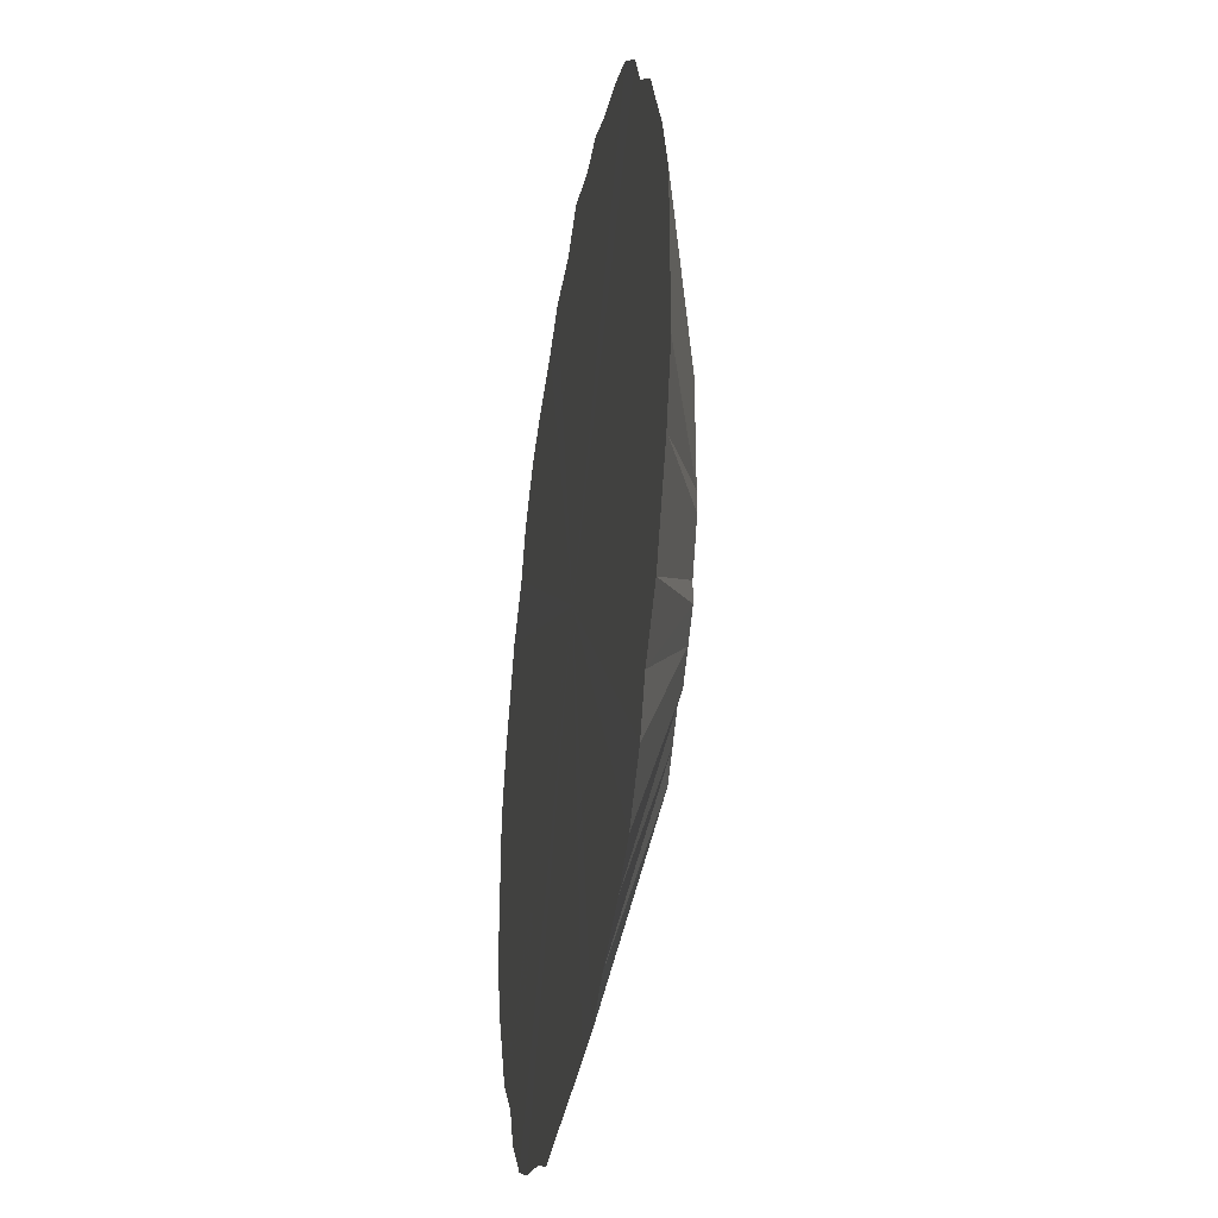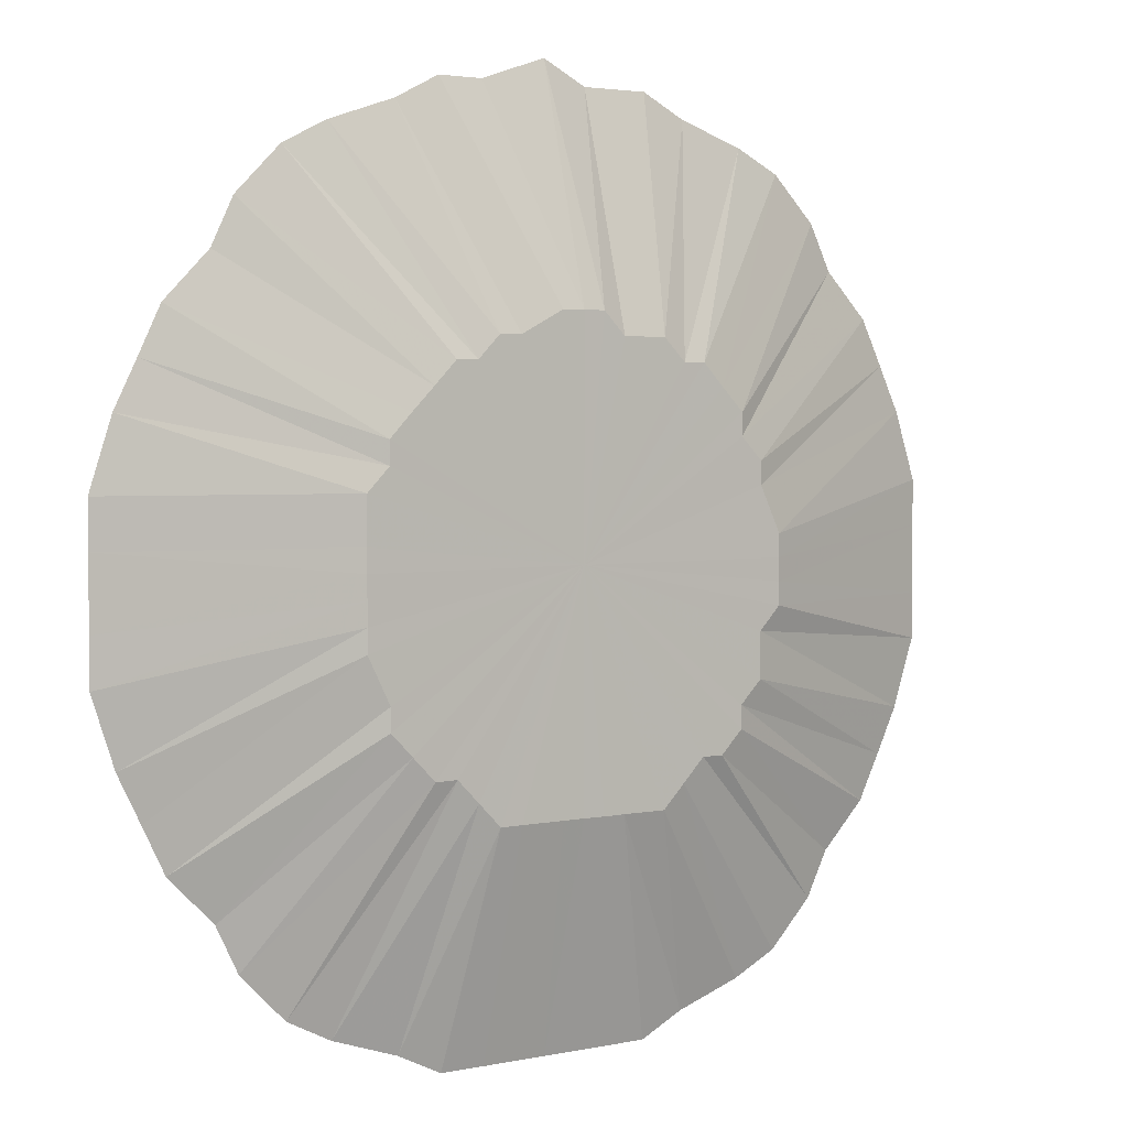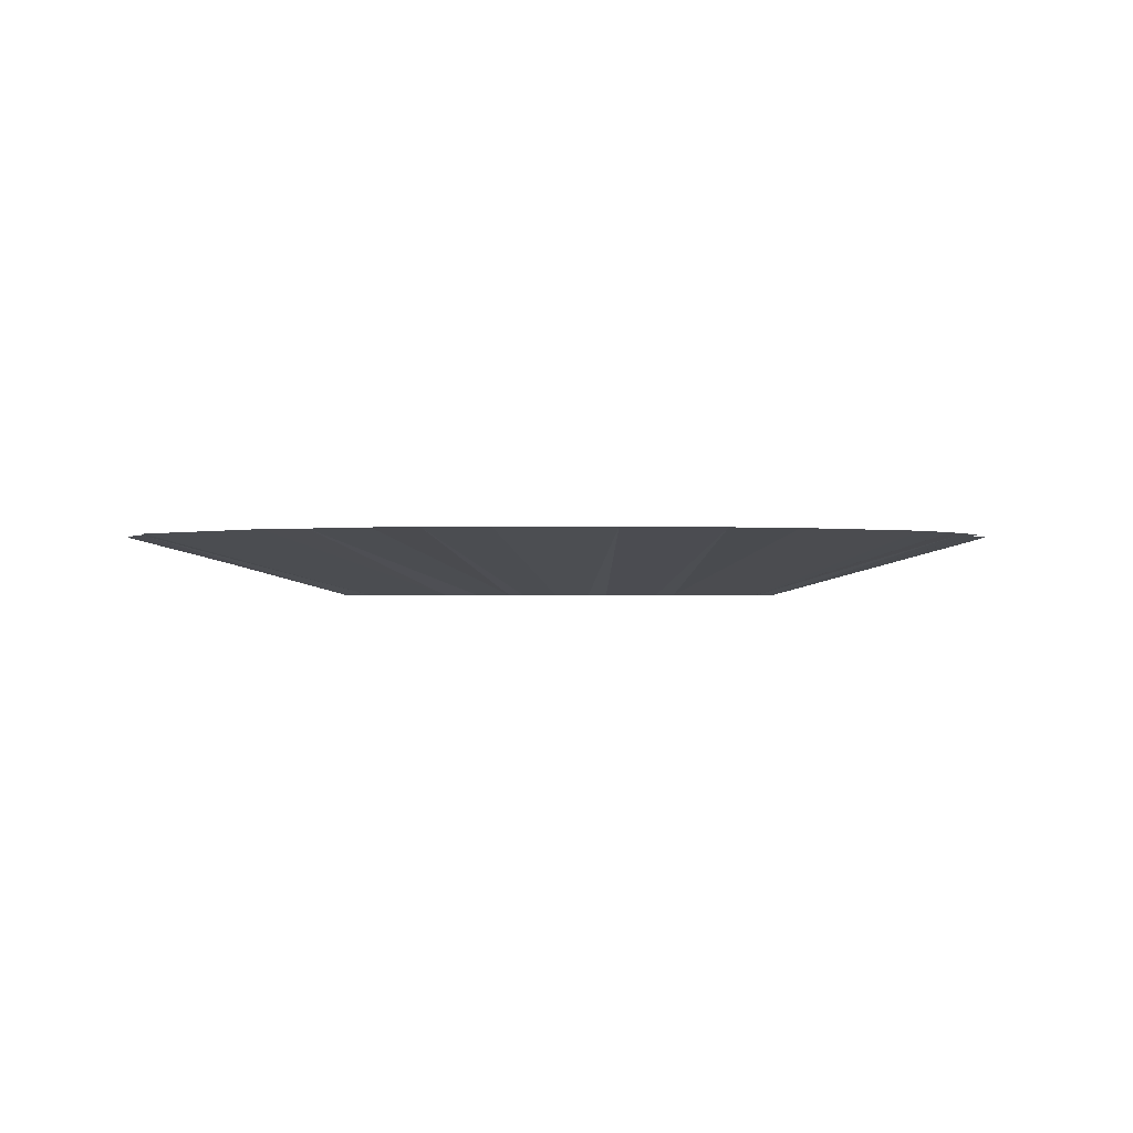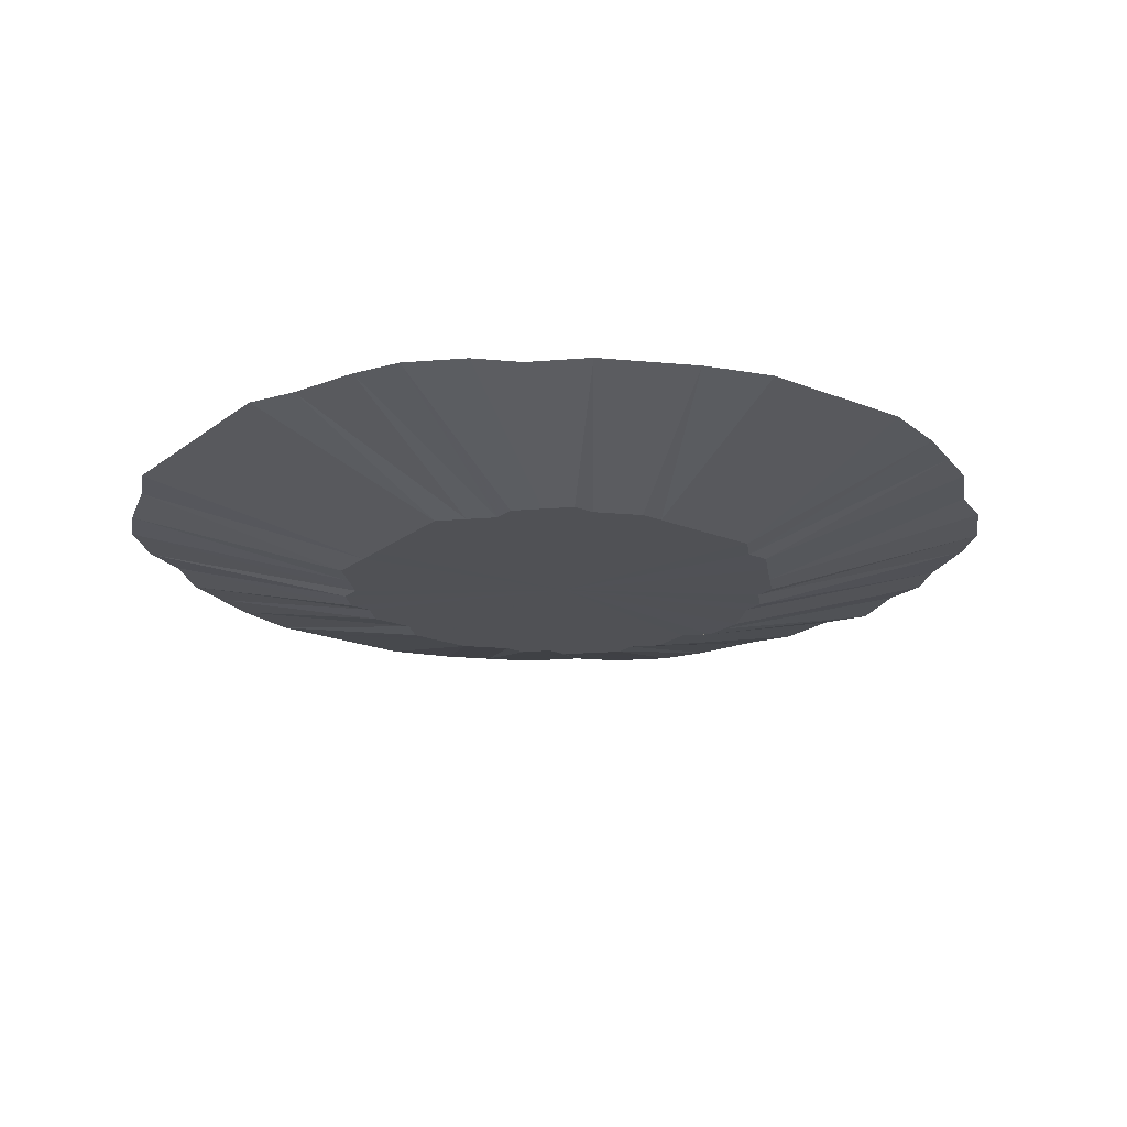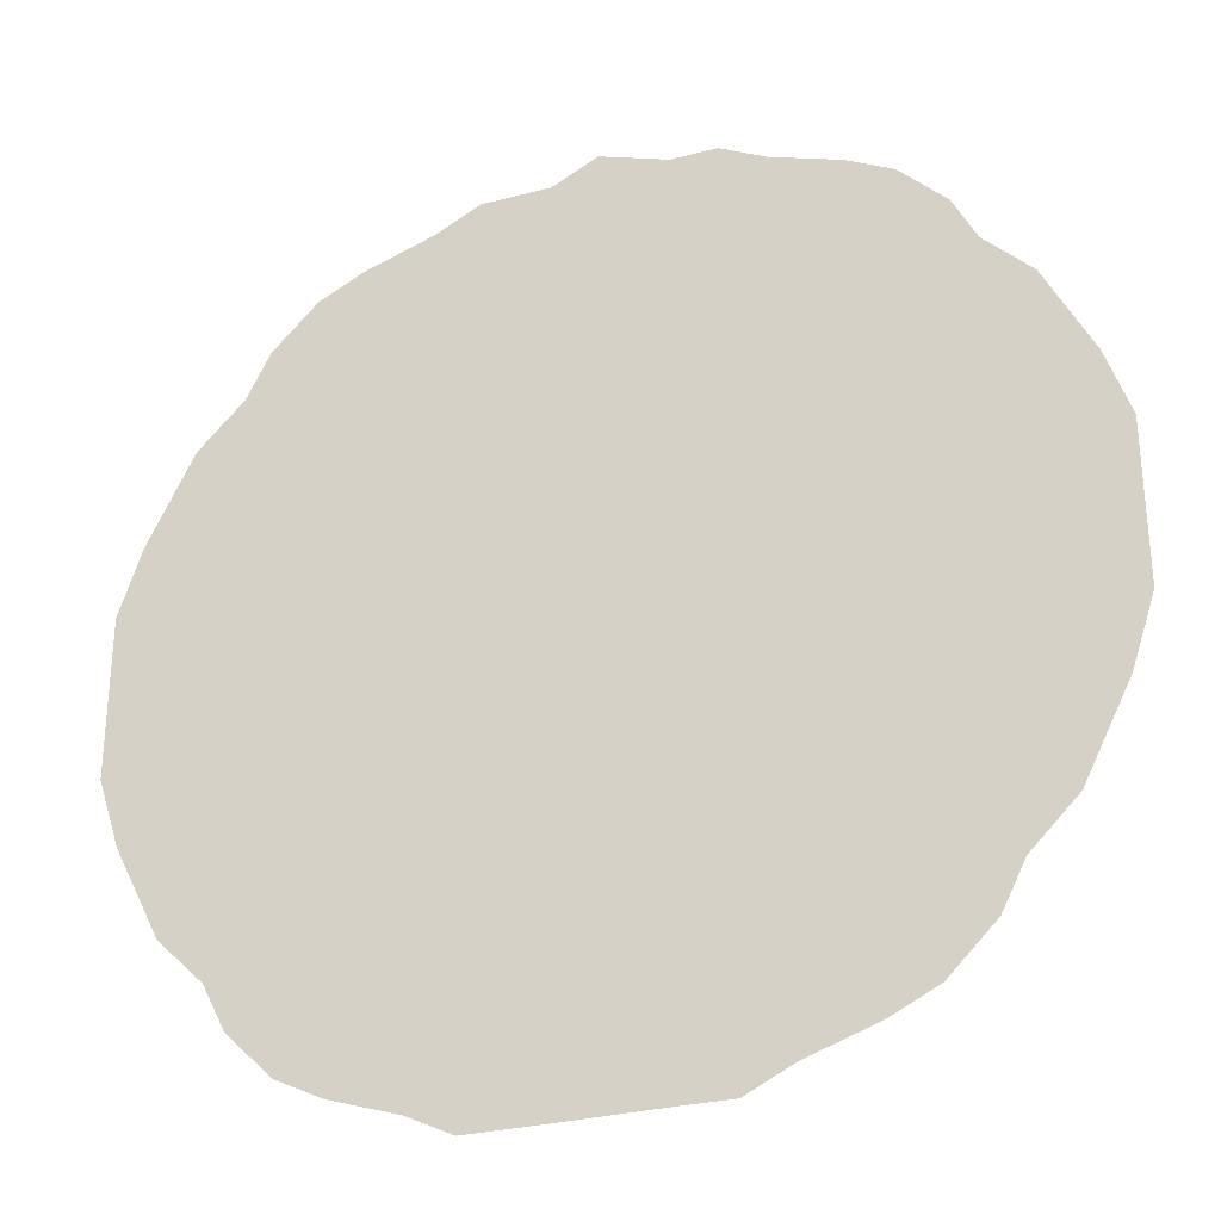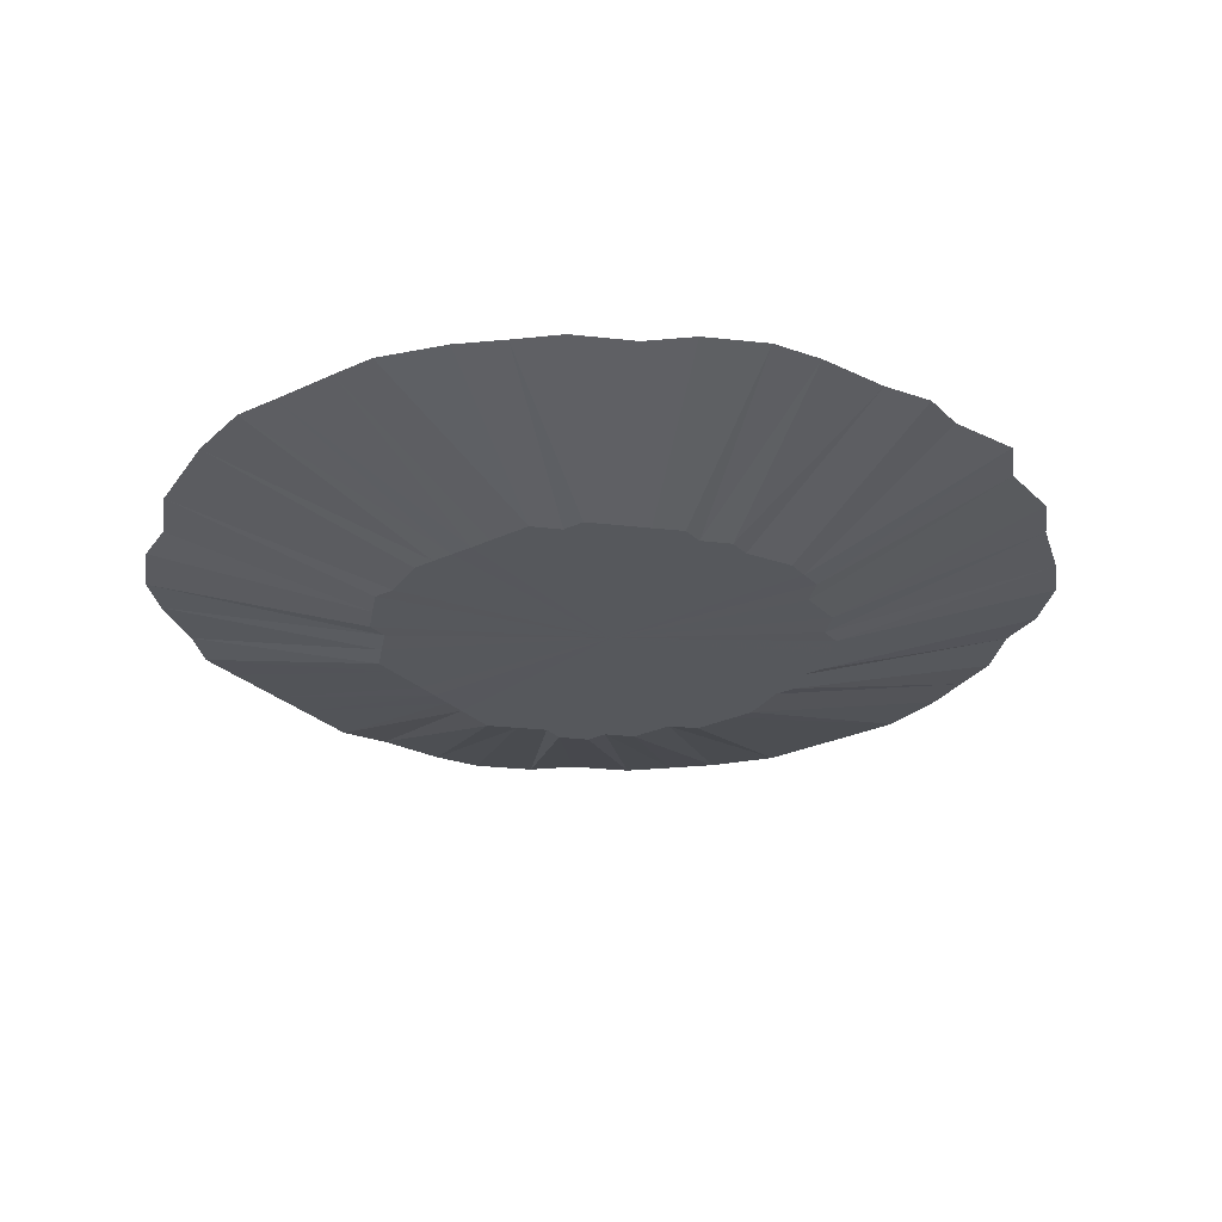
<metadata>
{"format":"obj","ext":"obj","renderer":"f3d","projection":"perspective","resolution":1024,"background":"white","views":[{"elev":-35.7,"azim":80.7,"up":"+Y"},{"elev":3.2,"azim":144.1,"up":"+Y"},{"elev":-0.6,"azim":51.3,"up":"+Z"},{"elev":-20.2,"azim":53.7,"up":"+Z"},{"elev":-30.0,"azim":20.8,"up":"+Y"},{"elev":-28.0,"azim":125.3,"up":"+Z"}]}
</metadata>
<code>
o 11947
v 2226 1857 15.13
v 2226 1857 15.13
v 2226 1857 15.16
v 2226 1857 15.16
v 2226 1857 15.16
v 2226 1857 15.16
v 2226 1857 15.13
v 2226 1857 15.13
v 2226 1857 15.16
v 2226 1857 15.16
v 2226 1857 15.13
v 2226 1857 15.16
v 2226 1857 15.16
v 2226 1857 15.13
v 2226 1857 15.16
v 2226 1857 15.16
v 2226 1857 15.13
v 2226 1857 15.16
v 2226 1857 15.16
v 2226 1857 15.13
v 2226 1857 15.16
v 2226 1857 15.16
v 2226 1857 15.13
v 2226 1857 15.16
v 2226 1857 15.16
v 2226 1857 15.13
v 2226 1857 15.16
v 2226 1857 15.16
v 2226 1857 15.13
v 2226 1857 15.16
v 2226 1857 15.16
v 2226 1857 15.13
v 2226 1857 15.16
v 2226 1857 15.16
v 2226 1857 15.13
v 2226 1857 15.16
v 2226 1857 15.16
v 2226 1857 15.13
v 2226 1857 15.16
v 2226 1857 15.16
v 2226 1857 15.13
v 2226 1857 15.16
v 2226 1857 15.16
v 2226 1857 15.13
v 2226 1857 15.16
v 2226 1857 15.16
v 2226 1857 15.13
v 2226 1857 15.16
v 2226 1857 15.16
v 2226 1857 15.13
v 2226 1857 15.16
v 2226 1857 15.16
v 2226 1857 15.13
v 2226 1857 15.16
v 2226 1857 15.16
v 2226 1857 15.13
v 2226 1857 15.16
v 2226 1857 15.16
v 2226 1857 15.13
v 2226 1857 15.16
v 2226 1857 15.16
v 2226 1857 15.13
v 2226 1857 15.16
v 2226 1857 15.16
v 2226 1857 15.13
v 2226 1857 15.16
v 2226 1857 15.16
v 2226 1857 15.13
v 2226 1857 15.16
v 2226 1857 15.16
v 2226 1857 15.13
v 2226 1857 15.16
v 2226 1857 15.16
v 2226 1857 15.13
v 2226 1857 15.16
v 2226 1857 15.16
v 2226 1857 15.13
v 2226 1857 15.16
v 2226 1857 15.16
v 2226 1857 15.13
v 2226 1857 15.16
v 2226 1857 15.16
v 2226 1857 15.13
v 2226 1857 15.16
v 2226 1857 15.16
v 2226 1857 15.13
v 2226 1857 15.16
v 2226 1857 15.16
v 2226 1857 15.13
v 2226 1857 15.16
v 2226 1857 15.16
v 2226 1857 15.13
v 2226 1857 15.16
v 2226 1857 15.16
v 2226 1857 15.13
v 2226 1857 15.16
v 2226 1857 15.16
v 2226 1857 15.13
v 2226 1857 15.16
v 2226 1857 15.16
v 2226 1857 15.13
v 2226 1857 15.16
v 2226 1857 15.16
v 2226 1857 15.13
v 2226 1857 15.16
v 2226 1857 15.16
v 2226 1857 15.13
v 2226 1857 15.16
v 2226 1857 15.16
v 2226 1857 15.13
v 2226 1857 15.16
v 2226 1857 15.16
v 2226 1857 15.13
v 2226 1857 15.16
v 2226 1857 15.16
v 2226 1857 15.13
v 2226 1857 15.16
v 2226 1857 15.16
v 2226 1857 15.13
v 2226 1857 15.16
v 2226 1857 15.16
v 2226 1857 15.13
v 2226 1857 15.16
v 2226 1857 15.16
v 2226 1857 15.13
v 2226 1857 15.16
v 2226 1857 15.16
v 2226 1857 15.13
v 2226 1857 15.16
v 2226 1857 15.16
v 2226 1857 15.13
v 2226 1857 15.16
v 2226 1857 15.16
v 2226 1857 15.13
v 2226 1857 15.16
v 2226 1857 15.16
v 2226 1857 15.13
v 2226 1857 15.16
v 2226 1857 15.16
v 2226 1857 15.13
v 2226 1857 15.16
v 2226 1857 15.16
v 2226 1857 15.13
v 2226 1857 15.16
v 2226 1857 15.16
v 2226 1857 15.13
v 2226 1857 15.16
v 2226 1857 15.16
v 2226 1857 15.13
v 2226 1857 15.16
v 2226 1857 15.16
v 2226 1857 15.16
v 2226 1857 15.16
v 2226 1857 15.16
v 2226 1857 15.16
v 2226 1857 15.16
v 2226 1857 15.16
v 2226 1857 15.16
v 2226 1857 15.16
v 2226 1857 15.16
v 2226 1857 15.16
v 2226 1857 15.16
v 2226 1857 15.16
v 2226 1857 15.16
v 2226 1857 15.16
v 2226 1857 15.16
v 2226 1857 15.16
v 2226 1857 15.16
v 2226 1857 15.16
v 2226 1857 15.16
v 2226 1857 15.16
v 2226 1857 15.16
v 2226 1857 15.16
v 2226 1857 15.16
v 2226 1857 15.16
v 2226 1857 15.16
v 2226 1857 15.16
v 2226 1857 15.16
v 2226 1857 15.16
v 2226 1857 15.16
v 2226 1857 15.16
v 2226 1857 15.16
v 2226 1857 15.16
v 2226 1857 15.16
v 2226 1857 15.16
v 2226 1857 15.16
v 2226 1857 15.16
v 2226 1857 15.16
v 2226 1857 15.16
v 2226 1857 15.16
v 2226 1857 15.16
v 2226 1857 15.16
v 2226 1857 15.16
v 2226 1857 15.16
v 2226 1857 15.16
v 2226 1857 15.16
v 2226 1857 15.16
v 2226 1857 15.16
v 2226 1857 15.16
v 2226 1857 15.16
v 2226 1857 15.16
v 2226 1857 15.16
f 1 2 3
f 2 4 5
f 1 5 6
f 1 7 2
f 8 6 9
f 8 1 10
f 8 7 1
f 11 12 4
f 2 11 13
f 2 7 11
f 14 8 15
f 14 7 8
f 14 9 16
f 11 17 18
f 11 7 17
f 17 19 12
f 20 16 21
f 20 14 22
f 20 7 14
f 23 24 19
f 17 23 25
f 17 7 23
f 26 20 27
f 26 7 20
f 26 21 28
f 23 29 30
f 23 7 29
f 29 31 24
f 32 28 33
f 32 26 34
f 32 7 26
f 35 36 31
f 29 35 37
f 29 7 35
f 38 32 39
f 38 7 32
f 38 33 40
f 35 41 42
f 35 7 41
f 41 43 36
f 44 40 45
f 44 38 46
f 44 7 38
f 47 48 43
f 41 47 49
f 41 7 47
f 50 44 51
f 50 7 44
f 50 45 52
f 47 53 54
f 47 7 53
f 53 55 48
f 56 52 57
f 56 50 58
f 56 7 50
f 59 60 55
f 53 59 61
f 53 7 59
f 62 56 63
f 62 7 56
f 62 57 64
f 59 65 66
f 59 7 65
f 65 67 60
f 68 64 69
f 68 62 70
f 68 7 62
f 71 72 67
f 65 71 73
f 65 7 71
f 74 68 75
f 74 7 68
f 74 69 76
f 71 77 78
f 71 7 77
f 77 79 72
f 80 76 81
f 80 74 82
f 80 7 74
f 83 84 79
f 77 83 85
f 77 7 83
f 86 80 87
f 86 7 80
f 86 81 88
f 83 89 90
f 83 7 89
f 89 91 84
f 92 88 93
f 92 86 94
f 92 7 86
f 95 96 91
f 89 95 97
f 89 7 95
f 98 92 99
f 98 7 92
f 98 93 100
f 95 101 102
f 95 7 101
f 101 103 96
f 104 100 105
f 104 98 106
f 104 7 98
f 107 108 103
f 101 107 109
f 101 7 107
f 110 104 111
f 110 7 104
f 110 105 112
f 107 113 114
f 107 7 113
f 113 115 108
f 116 112 117
f 116 110 118
f 116 7 110
f 119 120 115
f 113 119 121
f 113 7 119
f 122 116 123
f 122 7 116
f 122 117 124
f 119 125 126
f 119 7 125
f 125 127 120
f 128 124 129
f 128 122 130
f 128 7 122
f 131 132 127
f 125 131 133
f 125 7 131
f 134 128 135
f 134 7 128
f 134 129 136
f 131 137 138
f 131 7 137
f 137 139 132
f 140 136 141
f 140 134 142
f 140 7 134
f 137 7 143
f 137 143 144
f 143 145 139
f 143 7 146
f 143 146 147
f 146 148 145
f 149 141 148
f 146 7 149
f 149 7 140
f 146 149 150
f 149 140 151
f 152 153 154
f 153 155 154
f 156 152 154
f 155 157 154
f 158 156 154
f 157 159 154
f 160 158 154
f 159 161 154
f 162 160 154
f 161 163 154
f 164 162 154
f 163 165 154
f 166 164 154
f 165 167 154
f 168 166 154
f 167 169 154
f 170 168 154
f 169 171 154
f 172 170 154
f 171 173 154
f 174 172 154
f 173 175 154
f 176 174 154
f 175 177 154
f 178 176 154
f 177 179 154
f 180 178 154
f 179 181 154
f 182 180 154
f 181 183 154
f 184 182 154
f 183 185 154
f 186 184 154
f 185 187 154
f 188 186 154
f 187 189 154
f 190 188 154
f 189 191 154
f 192 190 154
f 191 193 154
f 194 192 154
f 193 195 154
f 196 194 154
f 195 197 154
f 198 196 154
f 197 199 154
f 200 198 154
f 199 201 154
f 202 200 154
f 201 202 154

</code>
